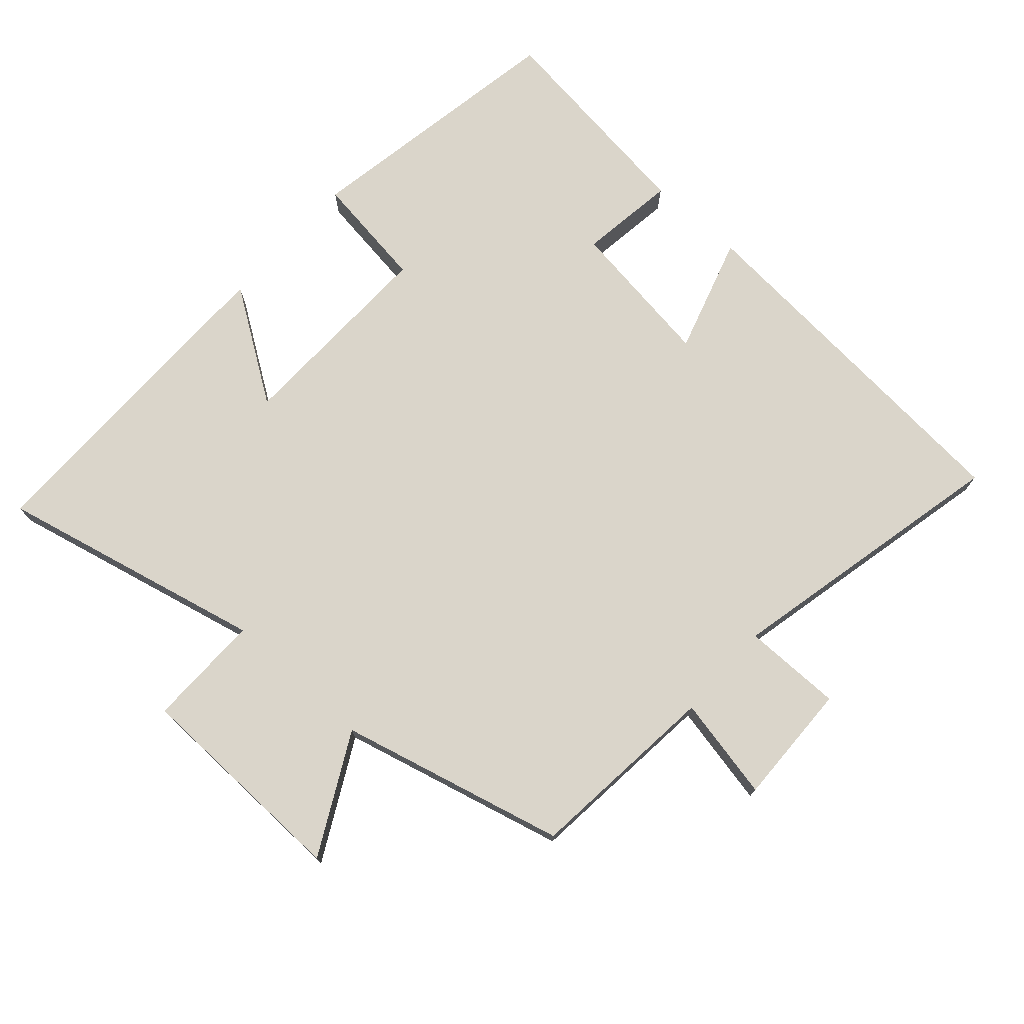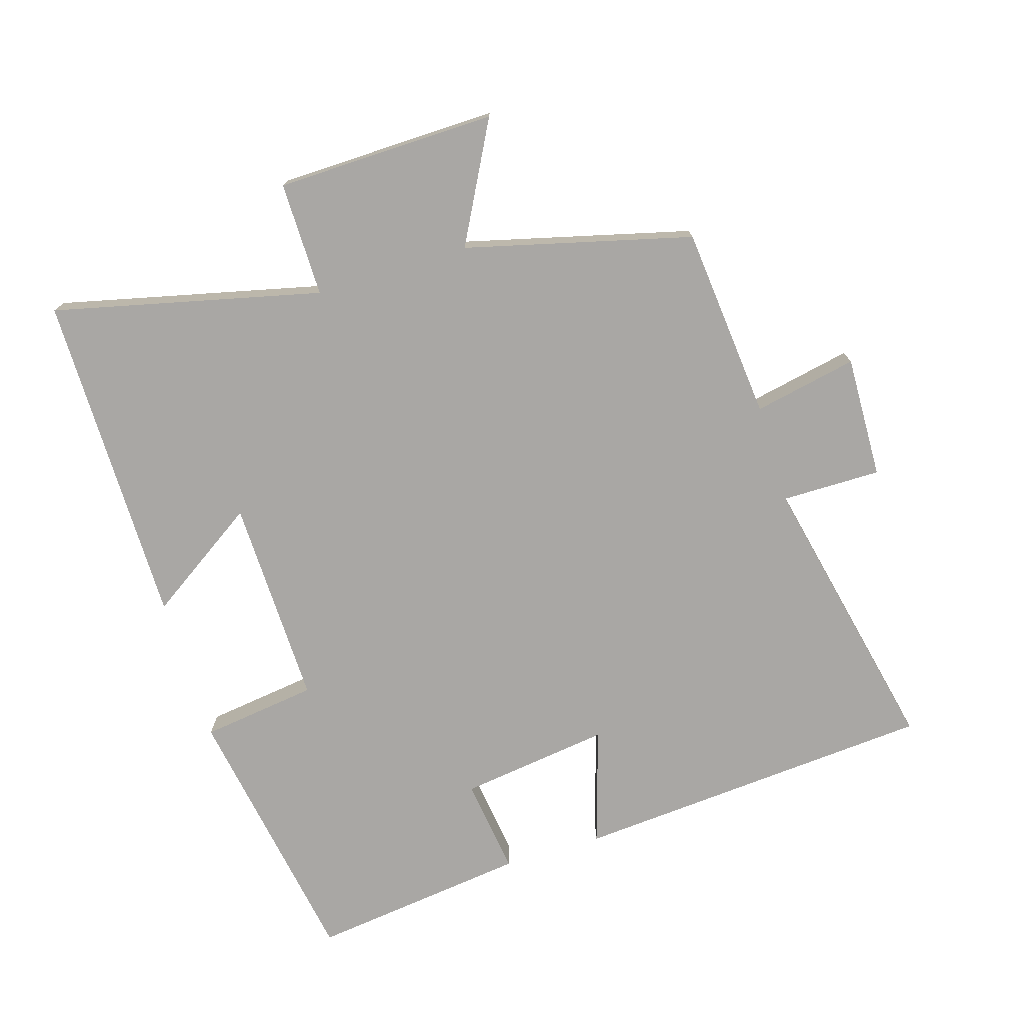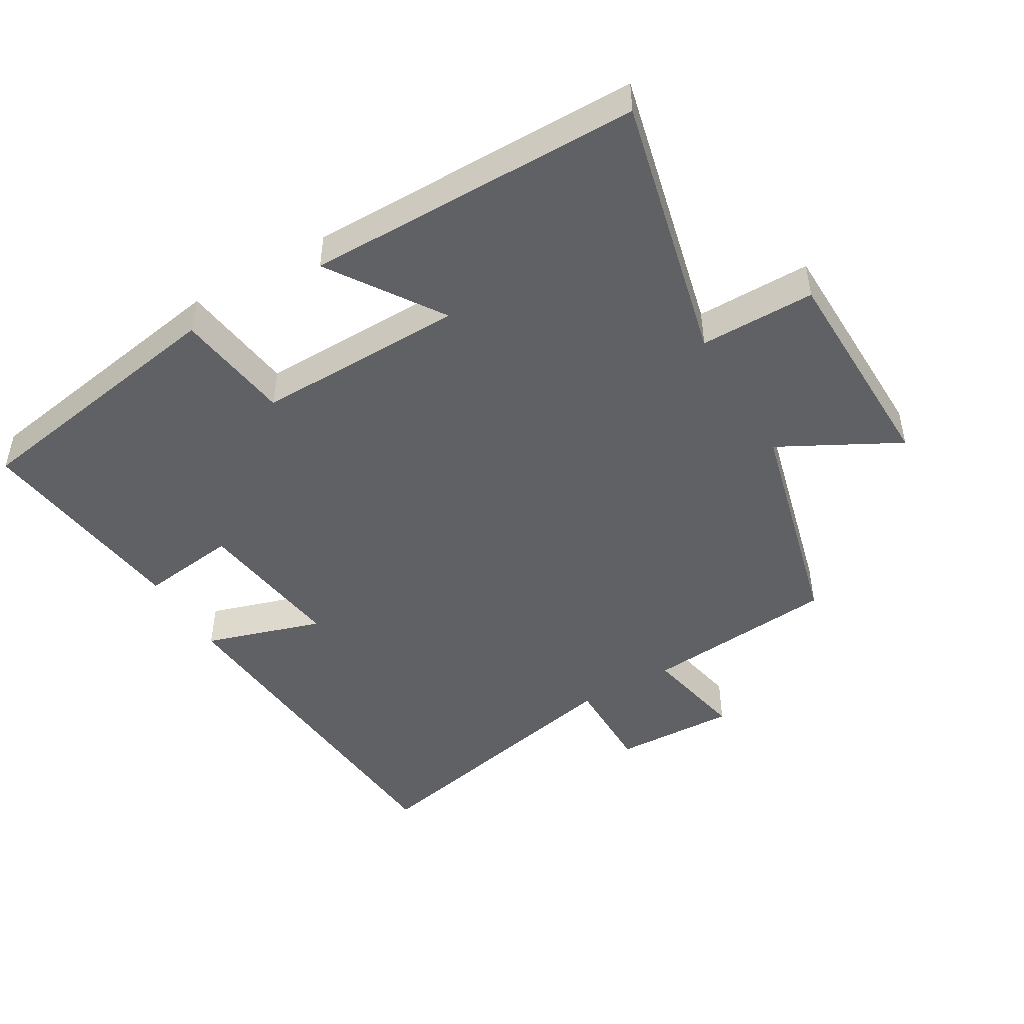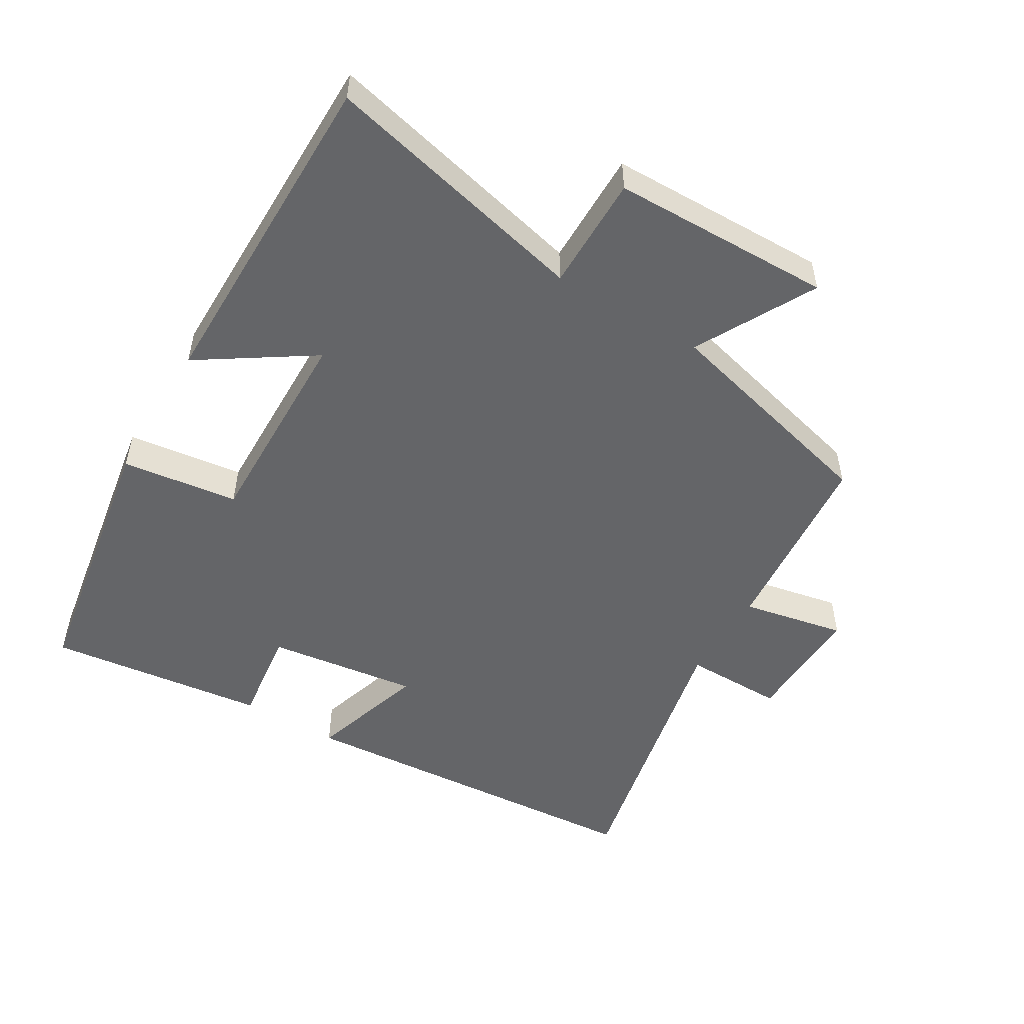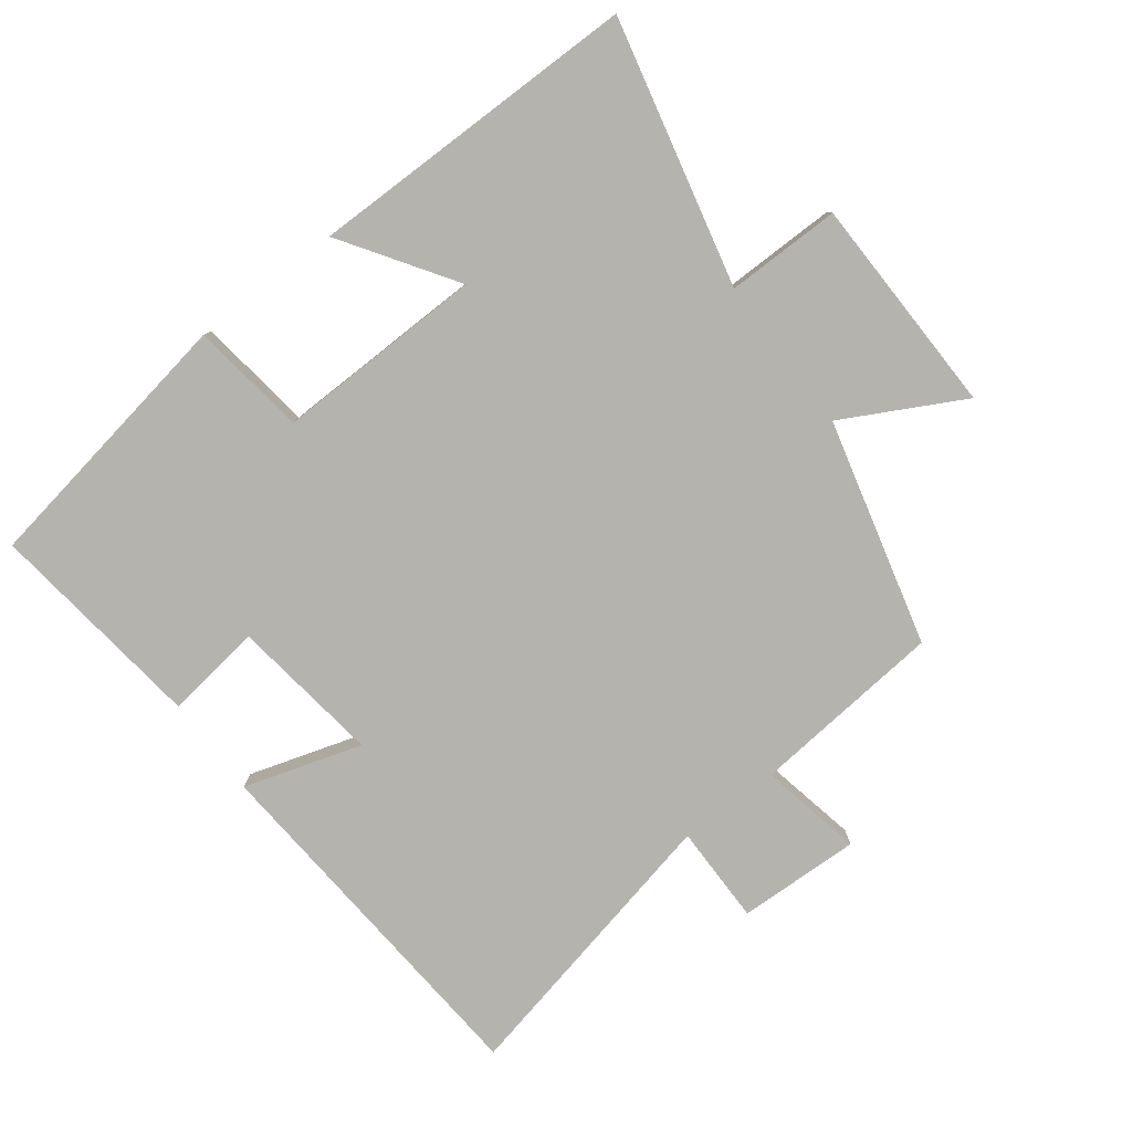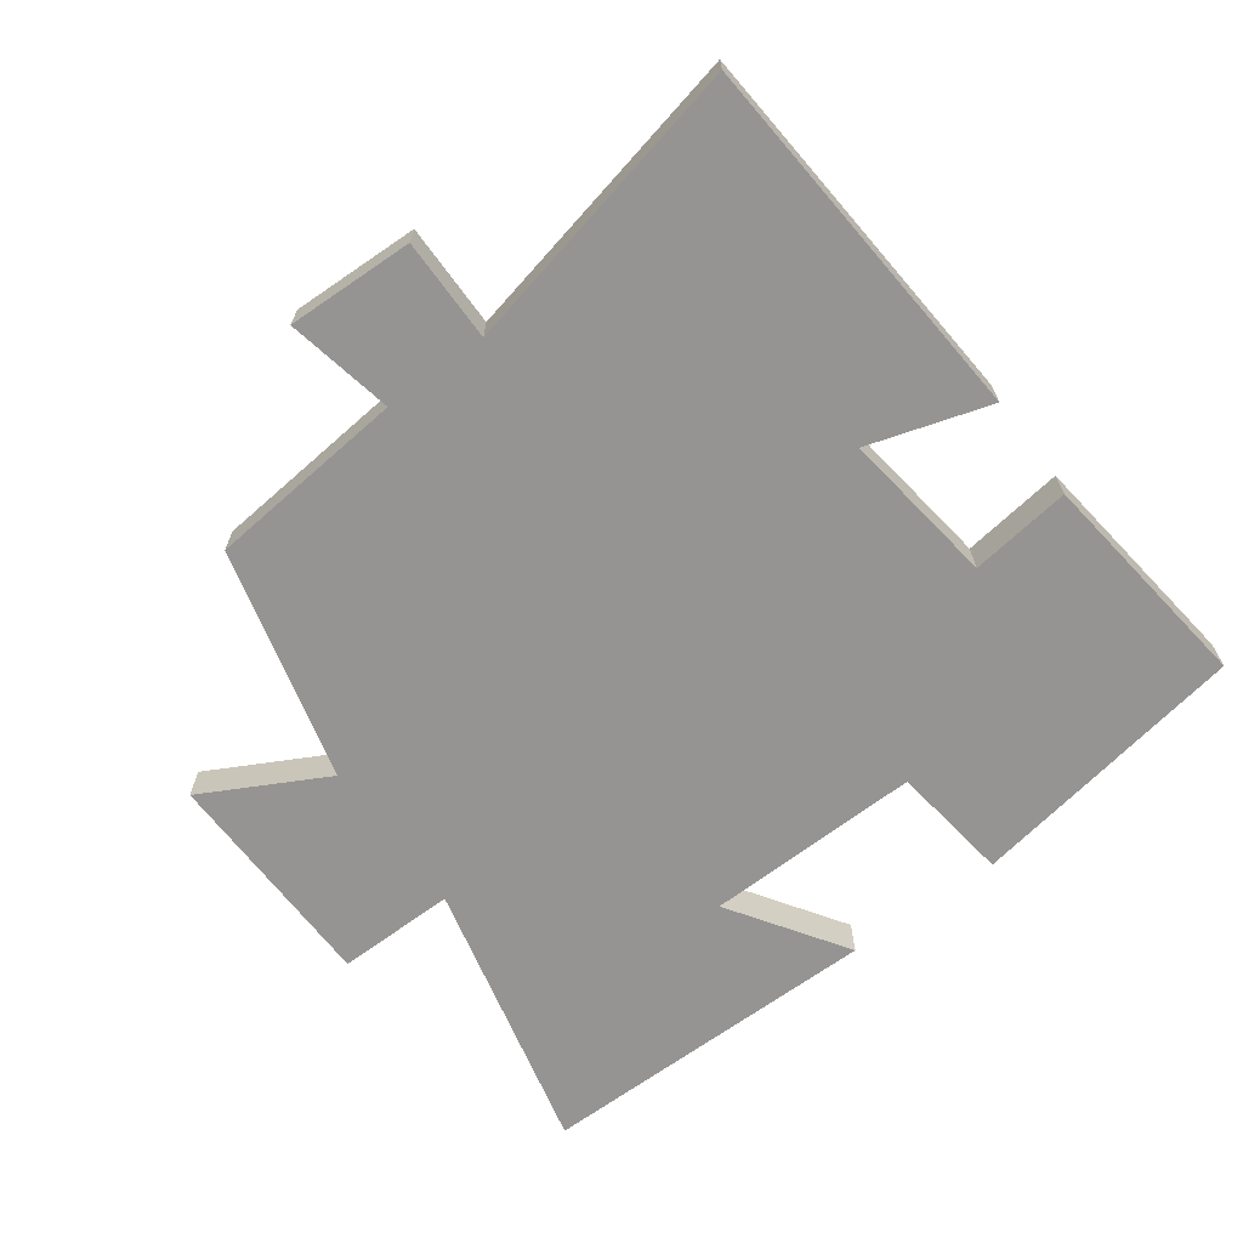
<metadata>
{"format":"obj","ext":"obj","renderer":"f3d","projection":"perspective","resolution":1024,"background":"white","views":[{"elev":74.3,"azim":-47.9,"up":"+Y"},{"elev":-74.7,"azim":-72.8,"up":"+Y"},{"elev":-47.0,"azim":-149.5,"up":"+Y"},{"elev":-51.5,"azim":-120.9,"up":"+Y"},{"elev":-79.9,"azim":-142.7,"up":"+Y"},{"elev":-67.1,"azim":36.4,"up":"+Y"}]}
</metadata>
<code>
v 0.54 0.07 -0.432
v 0.133 0.07 -0.5
v 0.11 0.07 -0.326
v -0.204 0.07 -0.332
v -0.093 0.07 -0.5
v -0.595 0.07 -0.499
v -0.5 0.07 -0.099
v -0.672 0.07 -0.1
v -0.678 0.07 0.23
v -0.5 0.07 0.135
v -0.413 0.07 0.473
v -0.123 0.07 0.5
v -0.154 0.07 0.655
v 0.03 0.07 0.649
v 0.029 0.07 0.5
v 0.46 0.07 0.593
v 0.5 0.07 0.048
v 0.324 0.07 0.103
v 0.354 0.07 -0.123
v 0.5 0.07 -0.104
v 0.54 0 -0.432
v 0.133 0 -0.5
v 0.11 0 -0.326
v -0.204 0 -0.332
v -0.093 0 -0.5
v -0.595 0 -0.499
v -0.5 0 -0.099
v -0.672 0 -0.1
v -0.678 0 0.23
v -0.5 0 0.135
v -0.413 0 0.473
v -0.123 0 0.5
v -0.154 0 0.655
v 0.03 0 0.649
v 0.029 0 0.5
v 0.46 0 0.593
v 0.5 0 0.048
v 0.324 0 0.103
v 0.354 0 -0.123
v 0.5 0 -0.104
f 1 2 3
f 20 1 3
f 19 20 3
f 18 19 3 4
f 15 16 17 18
f 15 18 4
f 12 13 14 15
f 12 15 4
f 11 12 4
f 10 11 4
f 7 8 9 10
f 7 10 4
f 4 5 6 7
f 23 22 21
f 23 21 40
f 23 40 39
f 24 23 39 38
f 38 37 36 35
f 24 38 35
f 35 34 33 32
f 24 35 32
f 24 32 31
f 24 31 30
f 30 29 28 27
f 24 30 27
f 27 26 25 24
f 1 21 22 2
f 2 22 23 3
f 3 23 24 4
f 4 24 25 5
f 5 25 26 6
f 6 26 27 7
f 7 27 28 8
f 8 28 29 9
f 9 29 30 10
f 10 30 31 11
f 11 31 32 12
f 12 32 33 13
f 13 33 34 14
f 14 34 35 15
f 15 35 36 16
f 16 36 37 17
f 17 37 38 18
f 18 38 39 19
f 19 39 40 20
f 20 40 21 1

</code>
